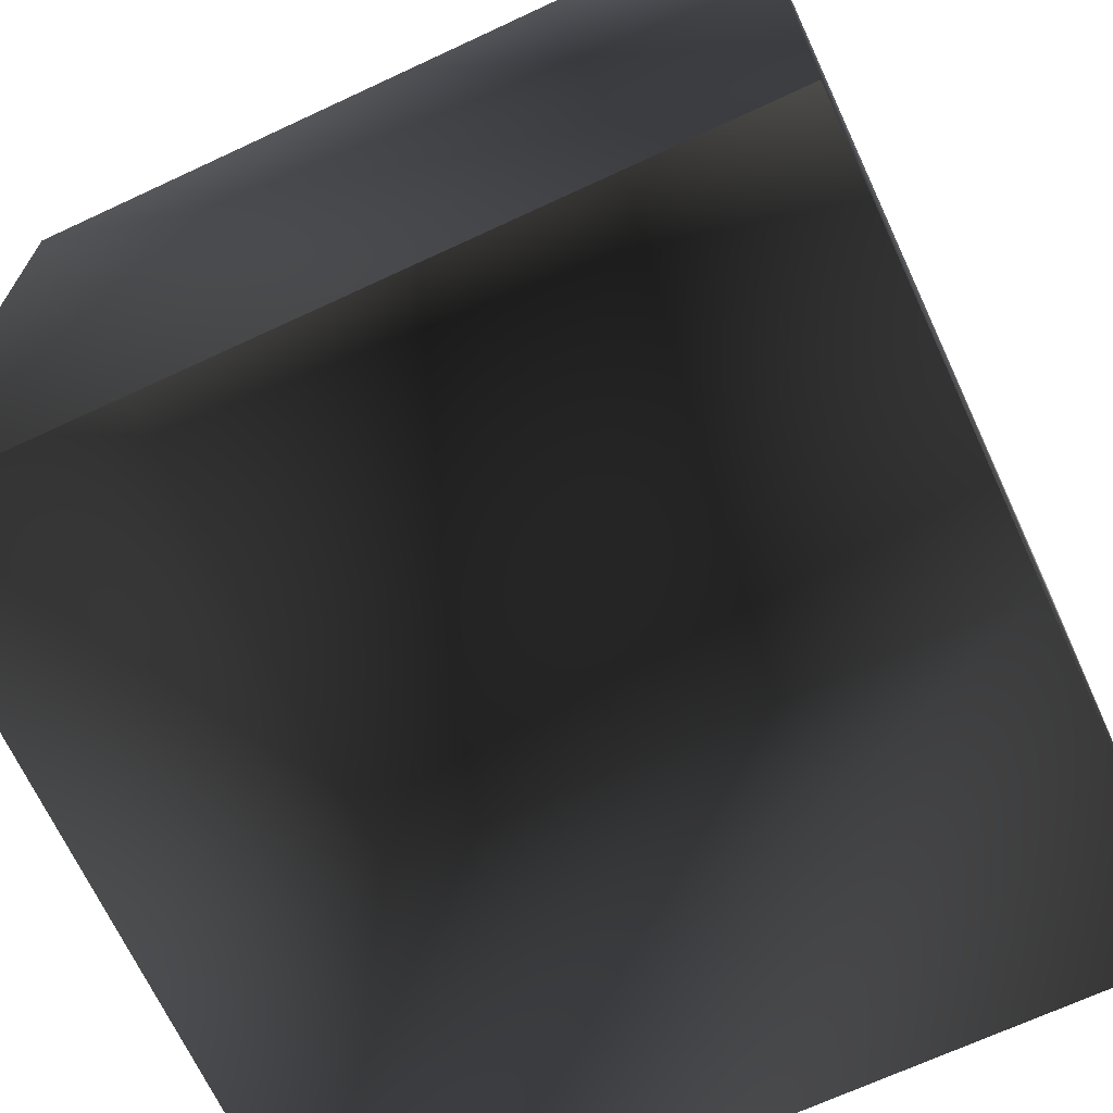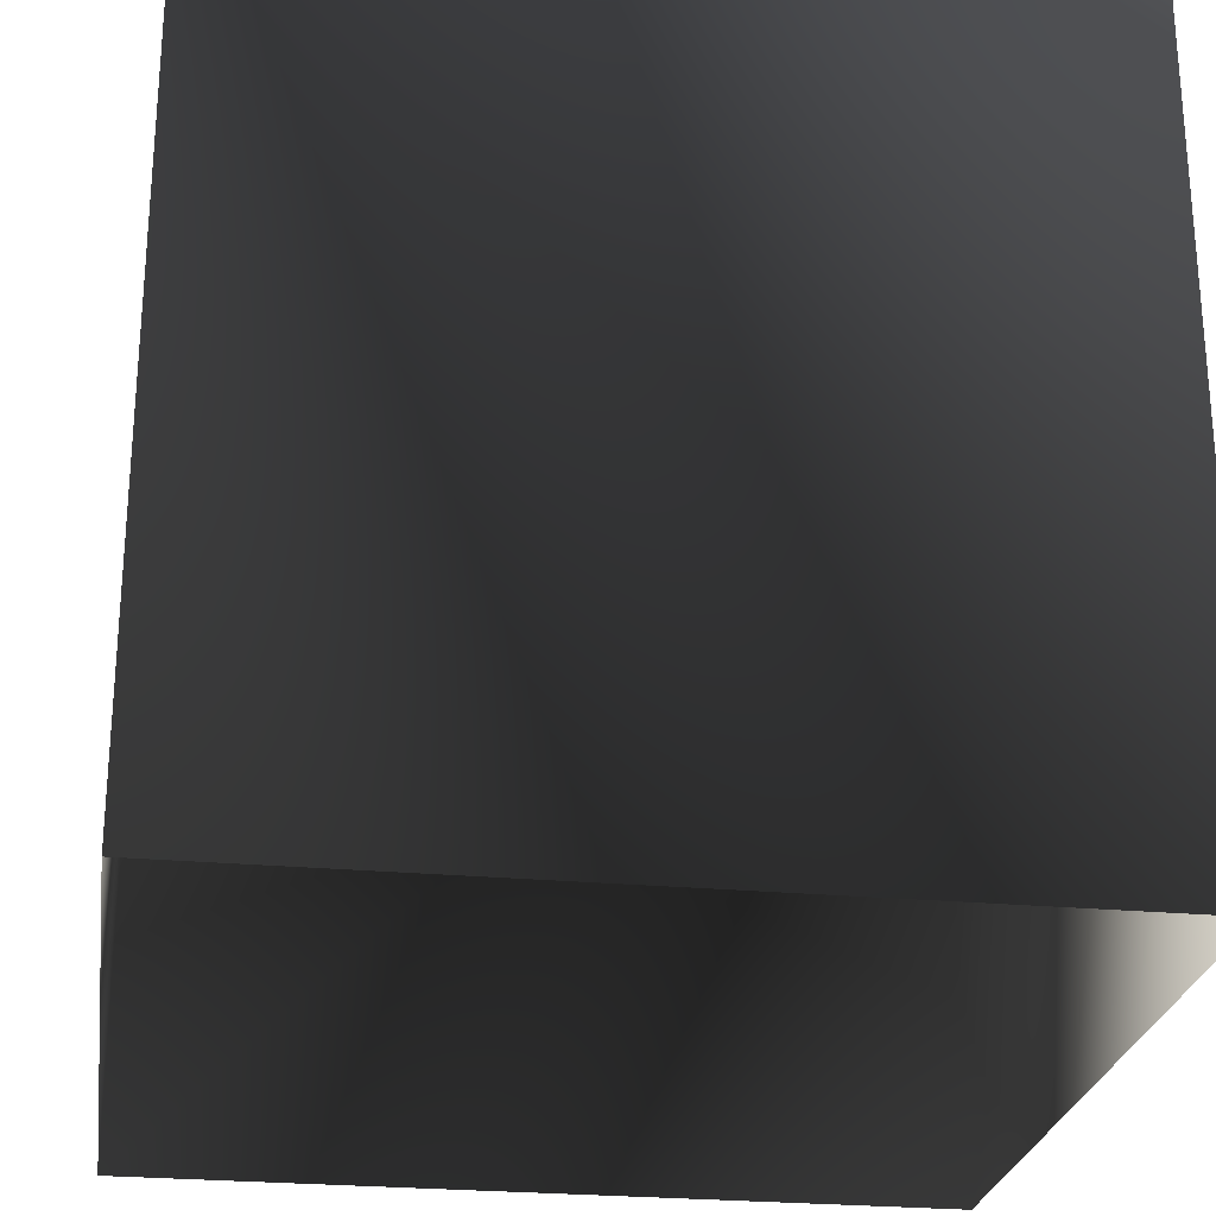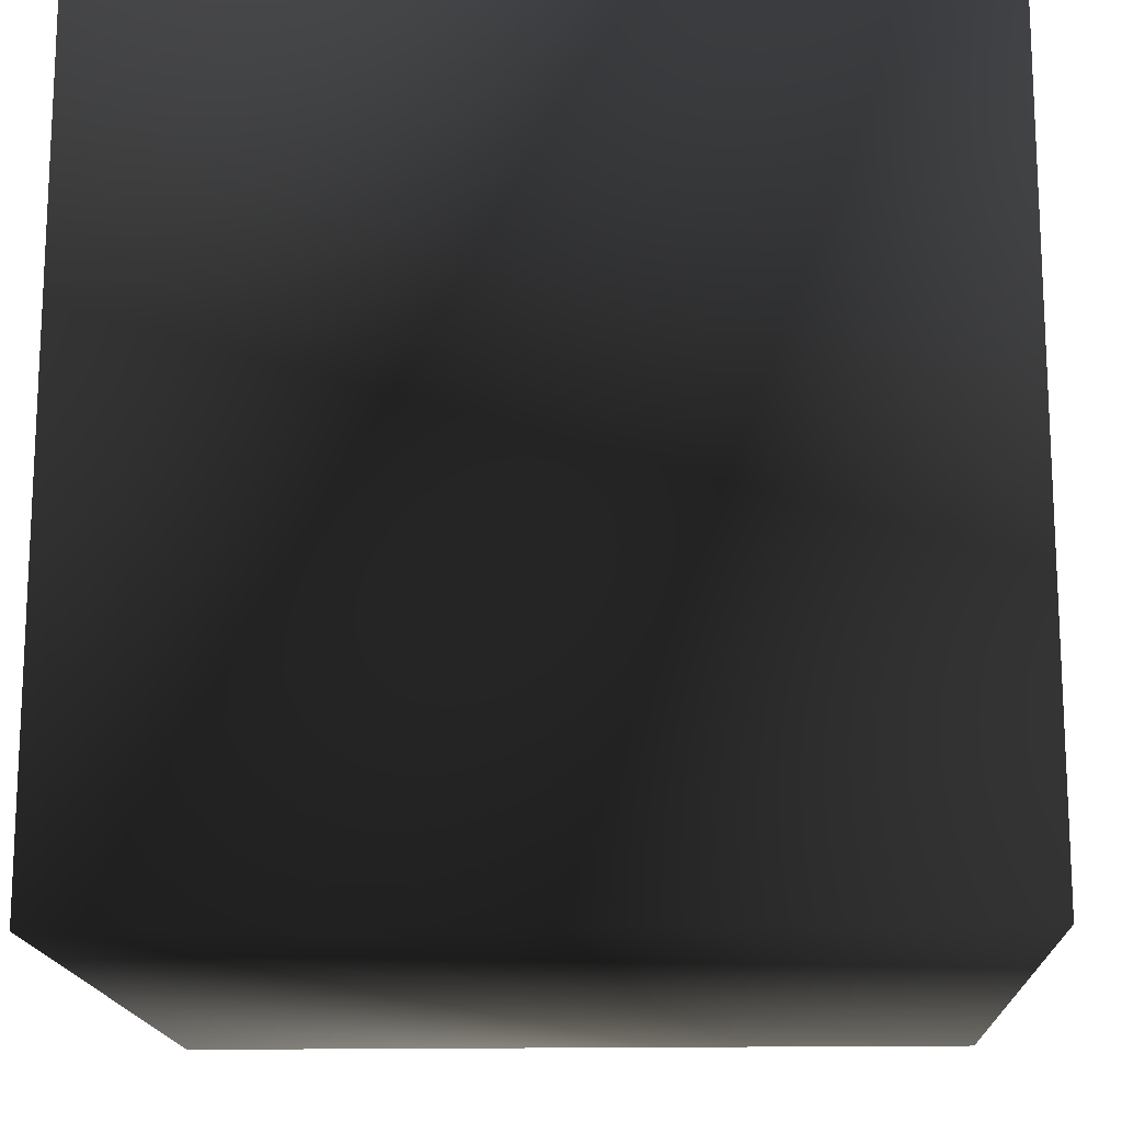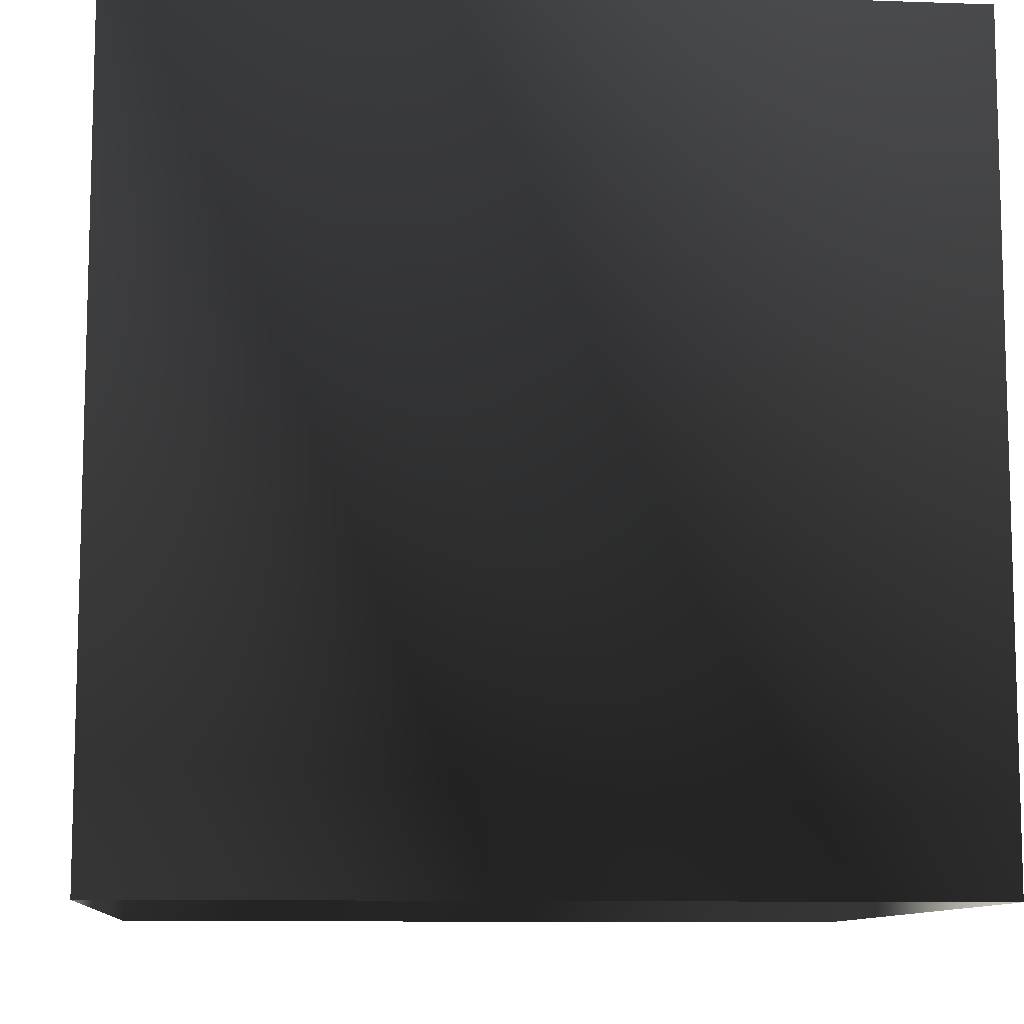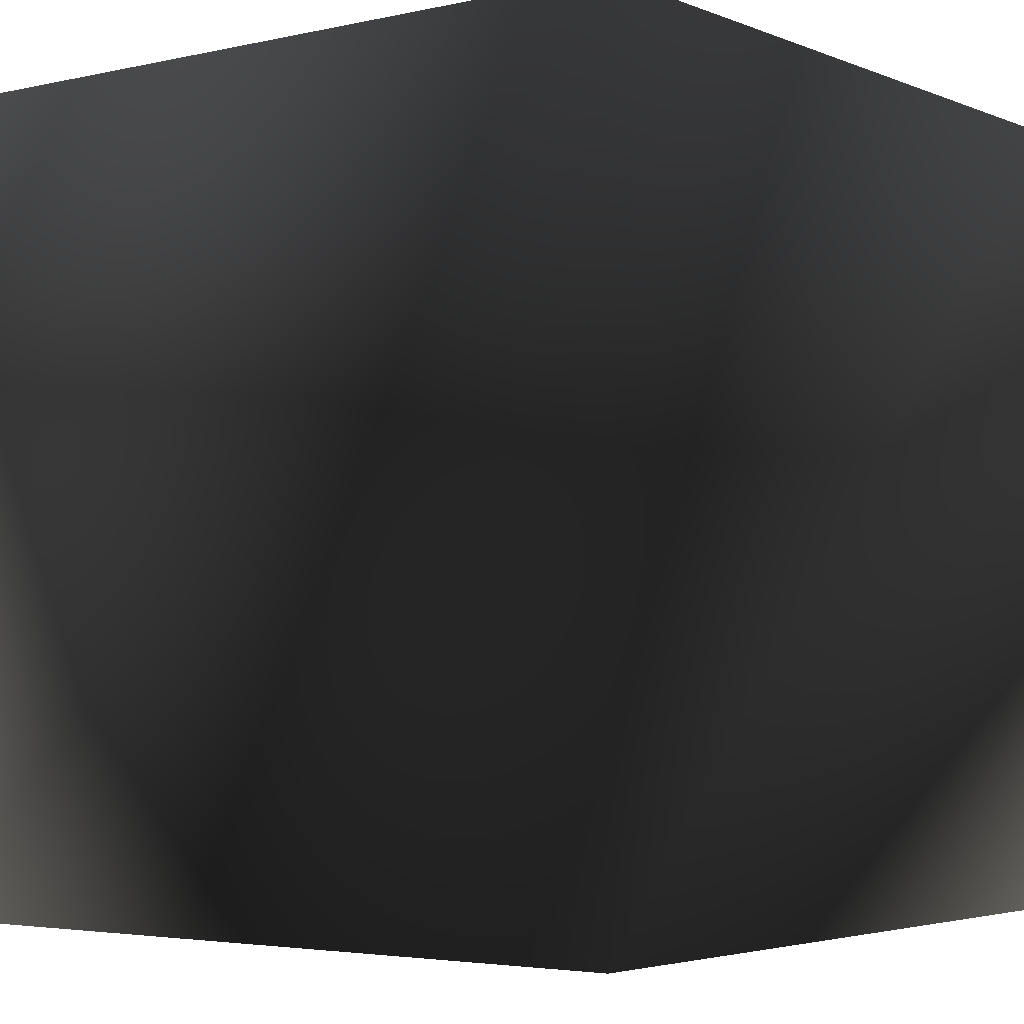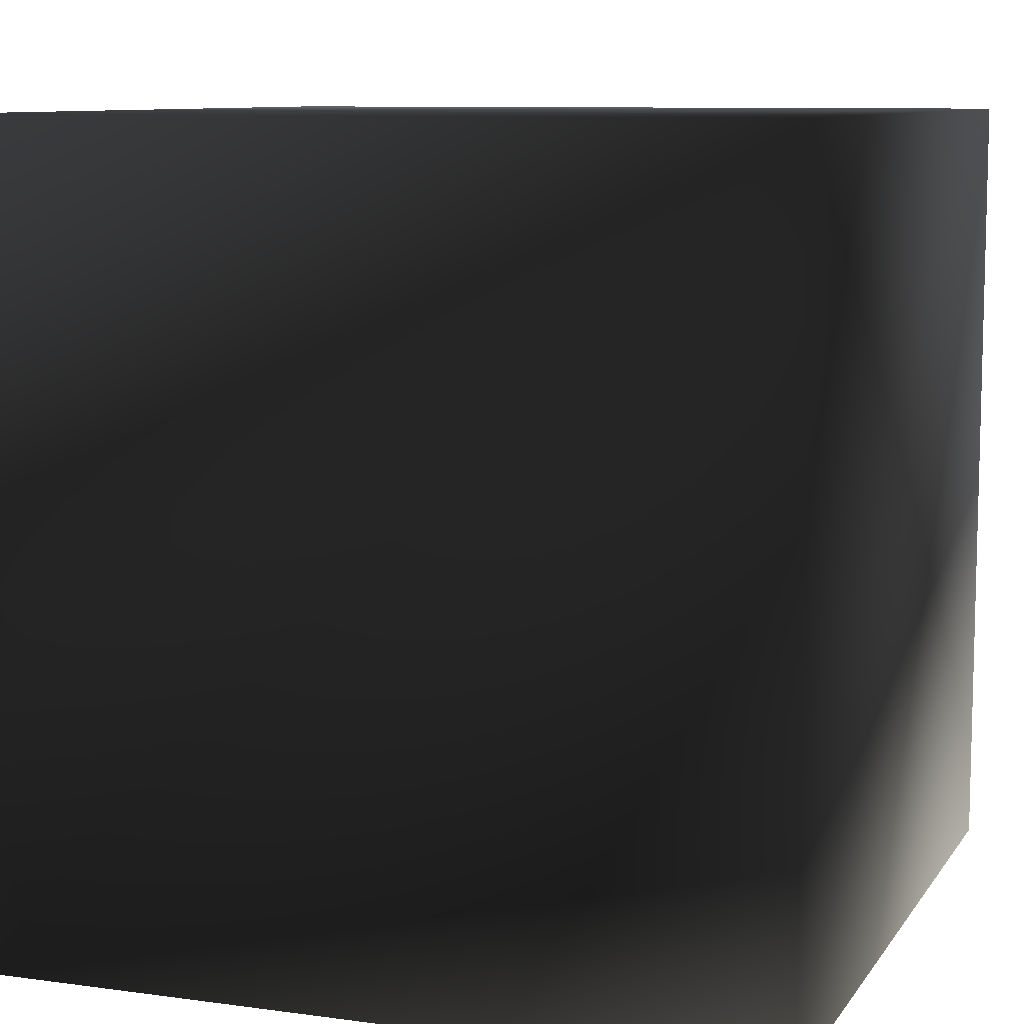
<metadata>
{"format":"obj","ext":"obj","renderer":"f3d","projection":"perspective","resolution":1024,"background":"white","views":[{"elev":-68.6,"azim":115.0,"up":"+Y"},{"elev":-25.5,"azim":-98.5,"up":"+Y"},{"elev":-15.9,"azim":-177.5,"up":"+Z"},{"elev":-10.0,"azim":-5.1,"up":"+Y"},{"elev":-3.6,"azim":-142.7,"up":"+Z"},{"elev":9.2,"azim":110.0,"up":"+Z"}]}
</metadata>
<code>
v 64 -6.776e-21 -64
v 64 128 -64
v 64 128 64
v 64 0 64
v 64 2.202e-08 64
v 64 128 64
v -64 128 64
v -64 -7.782e-09 64
v -64 6.776e-21 64
v -64 128 64
v -64 128 -64
v -64 0 -64
v -64 0 -64
v -64 128 -64
v 64 128 -64
v 64 0 -64
v 64 128 -64
v -64 128 -64
v -64 128 64
v 64 128 64
f 1/0 2/0 3/0
f 1/0 3/0 4/0
f 5/0 6/0 7/0
f 5/0 7/0 8/0
f 9/0 10/0 11/0
f 9/0 11/0 12/0
f 13/0 14/0 15/0
f 13/0 15/0 16/0
f 17/0 18/0 19/0
f 17/0 19/0 20/0
f 1/0 2/0 3/0
f 1/0 3/0 4/0
f 5/0 6/0 7/0
f 5/0 7/0 8/0
f 9/0 10/0 11/0
f 9/0 11/0 12/0
f 13/0 14/0 15/0
f 13/0 15/0 16/0
f 17/0 18/0 19/0
f 17/0 19/0 20/0
f 1/0 2/0 3/0
f 1/0 3/0 4/0
f 5/0 6/0 7/0
f 5/0 7/0 8/0
f 9/0 10/0 11/0
f 9/0 11/0 12/0
f 13/0 14/0 15/0
f 13/0 15/0 16/0
f 17/0 18/0 19/0
f 17/0 19/0 20/0
f 1/0 2/0 3/0
f 1/0 3/0 4/0
f 5/0 6/0 7/0
f 5/0 7/0 8/0
f 9/0 10/0 11/0
f 9/0 11/0 12/0
f 13/0 14/0 15/0
f 13/0 15/0 16/0
f 17/0 18/0 19/0
f 17/0 19/0 20/0

</code>
